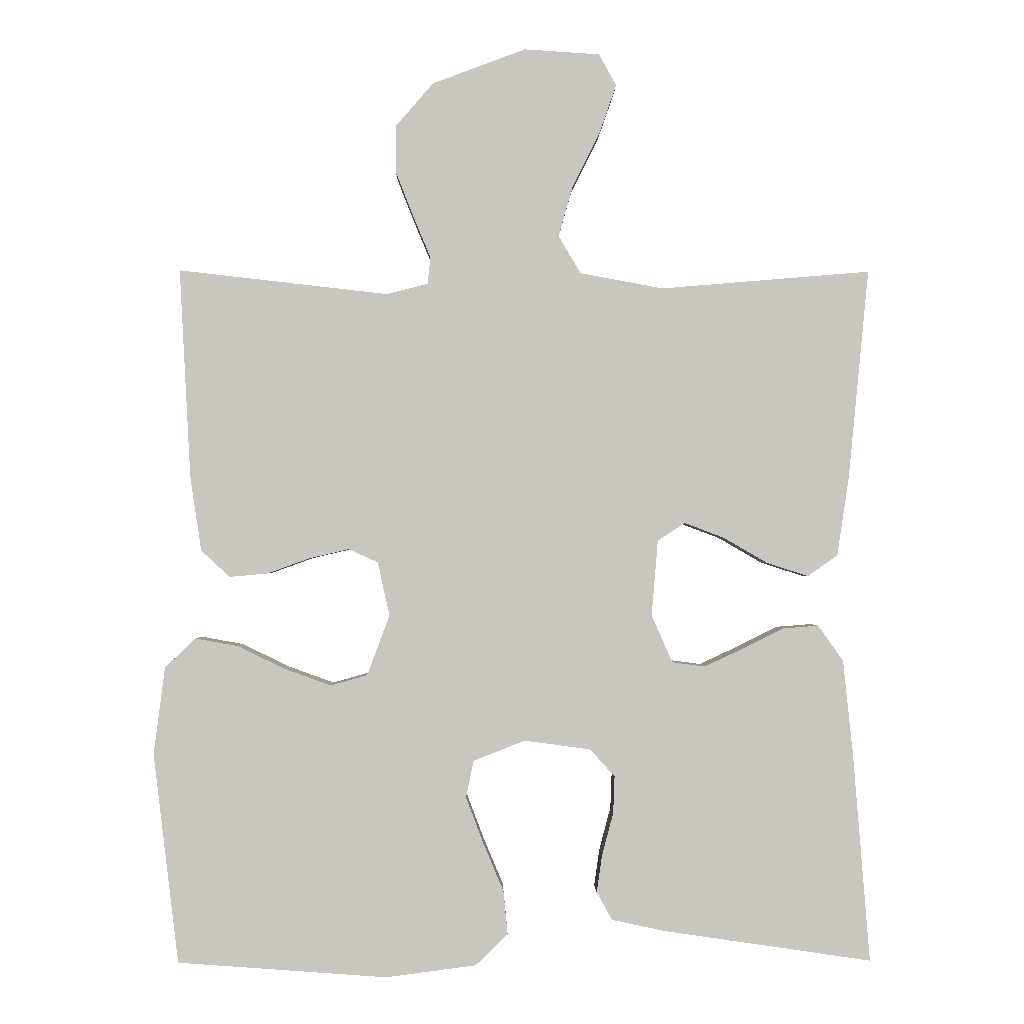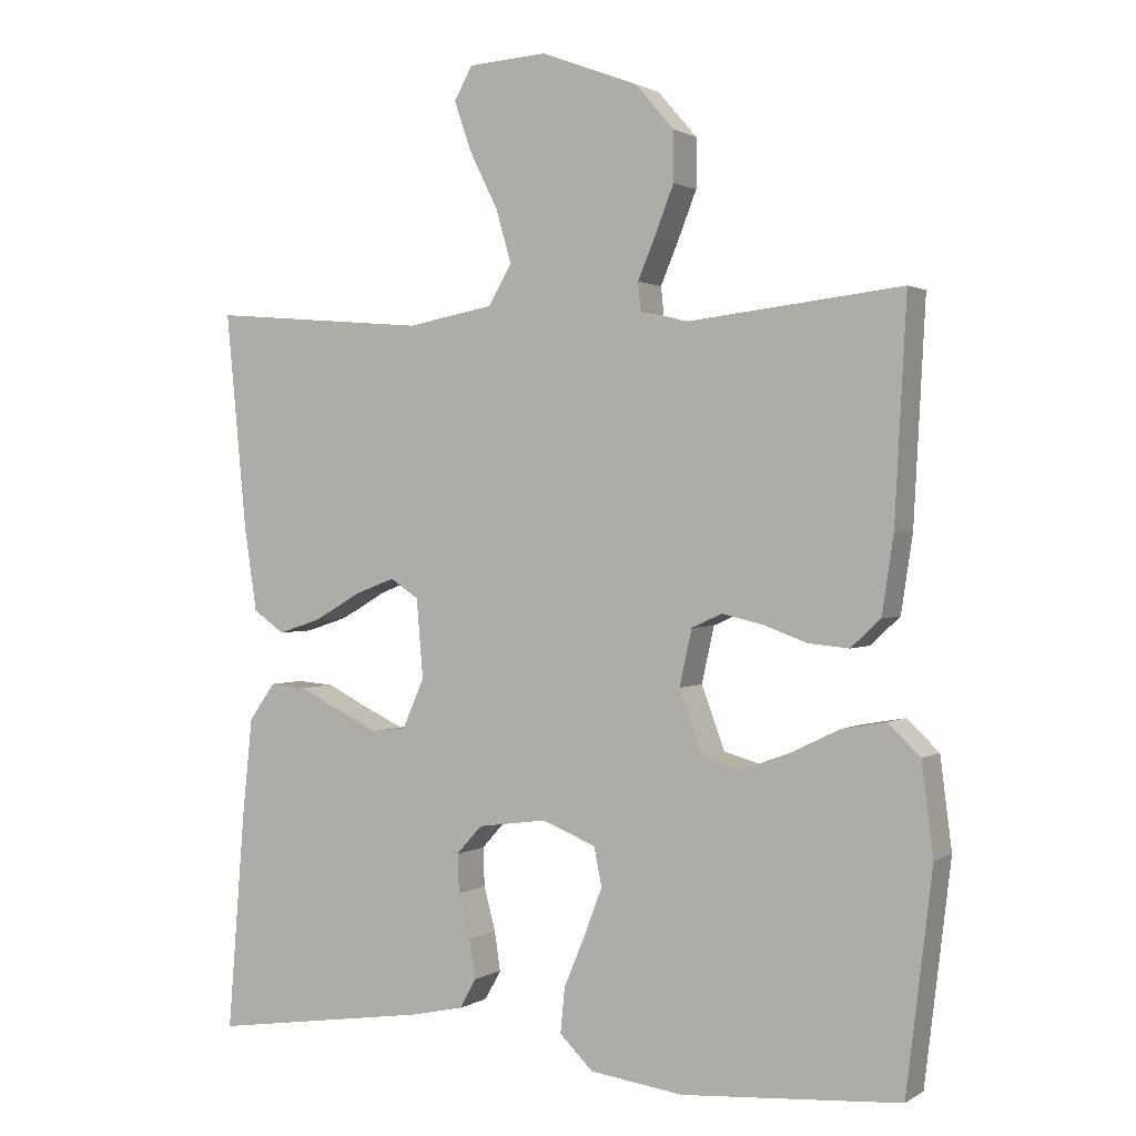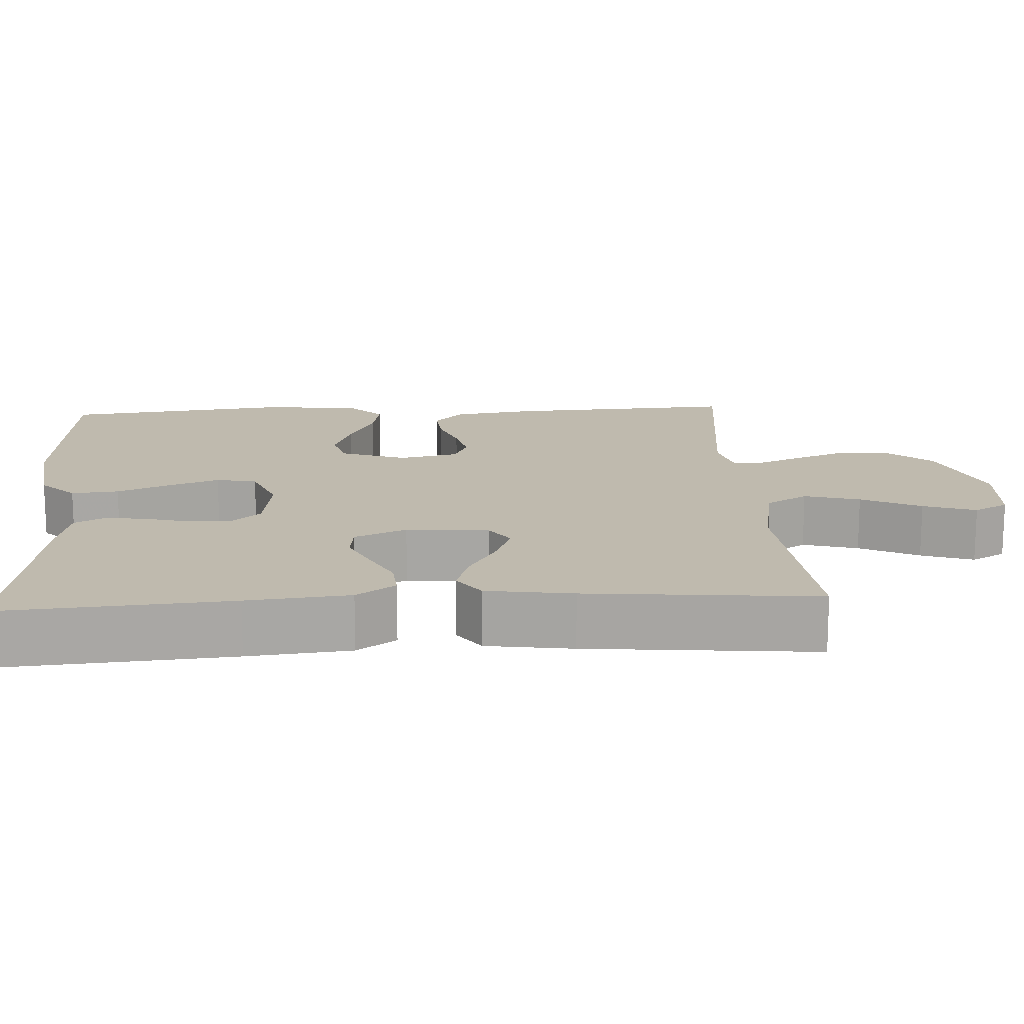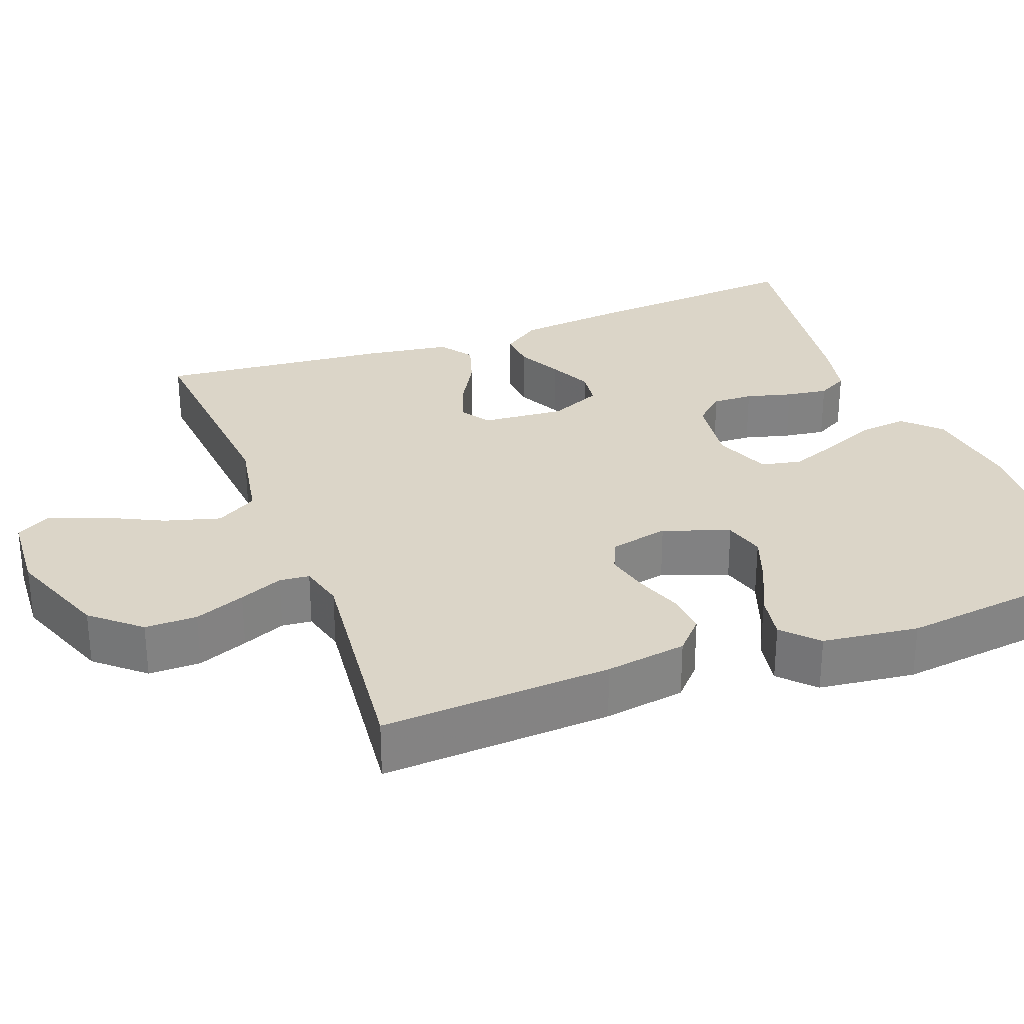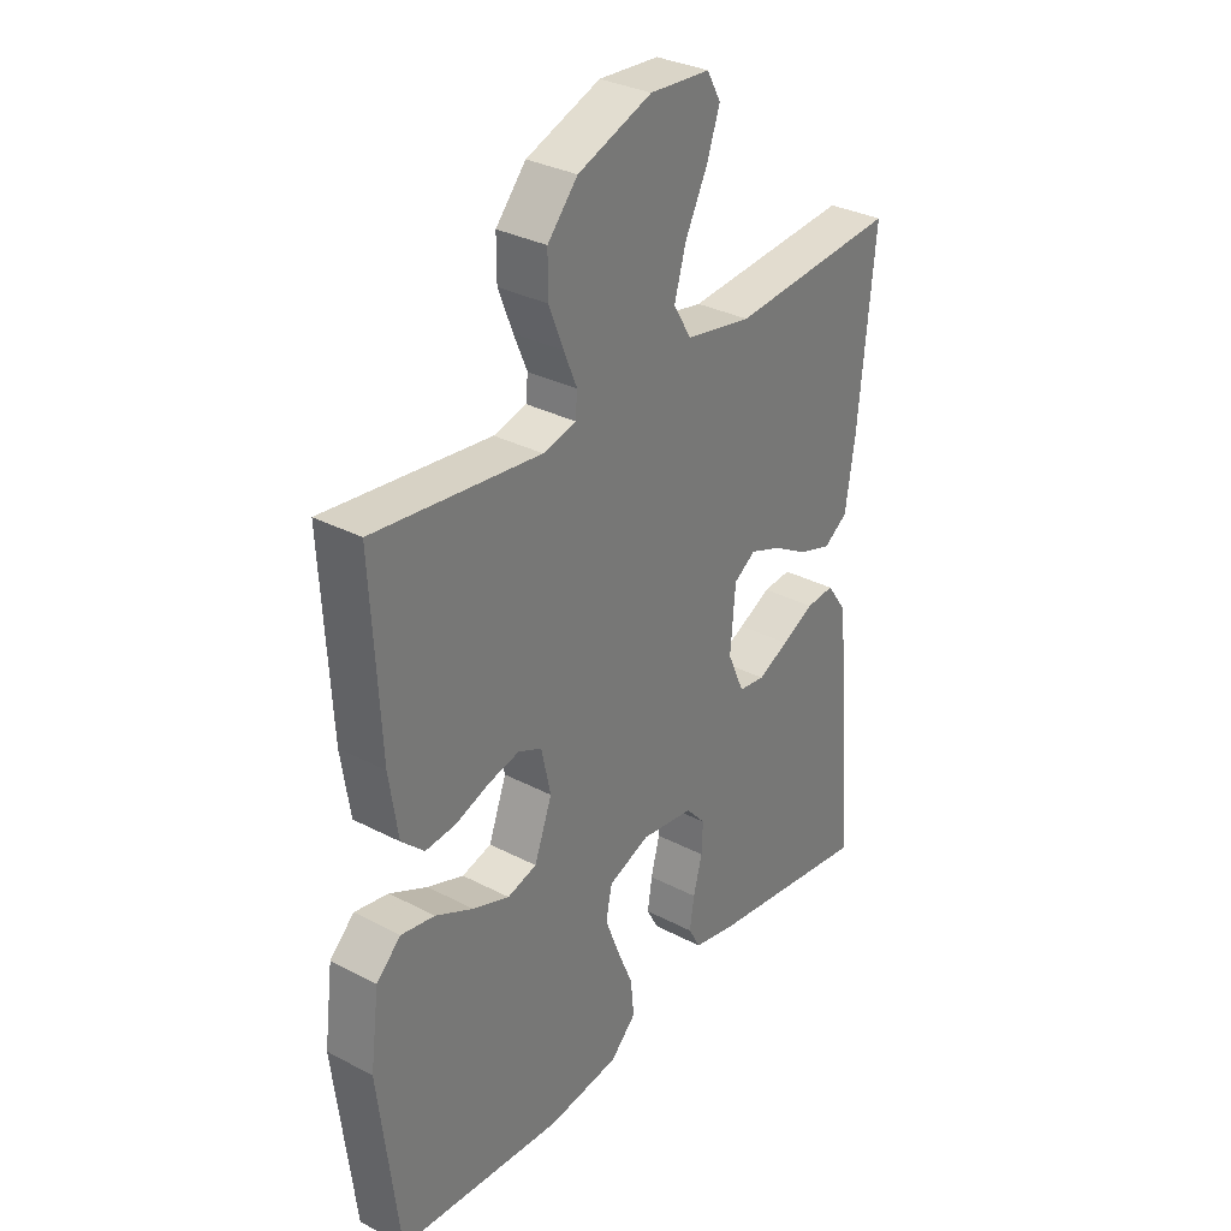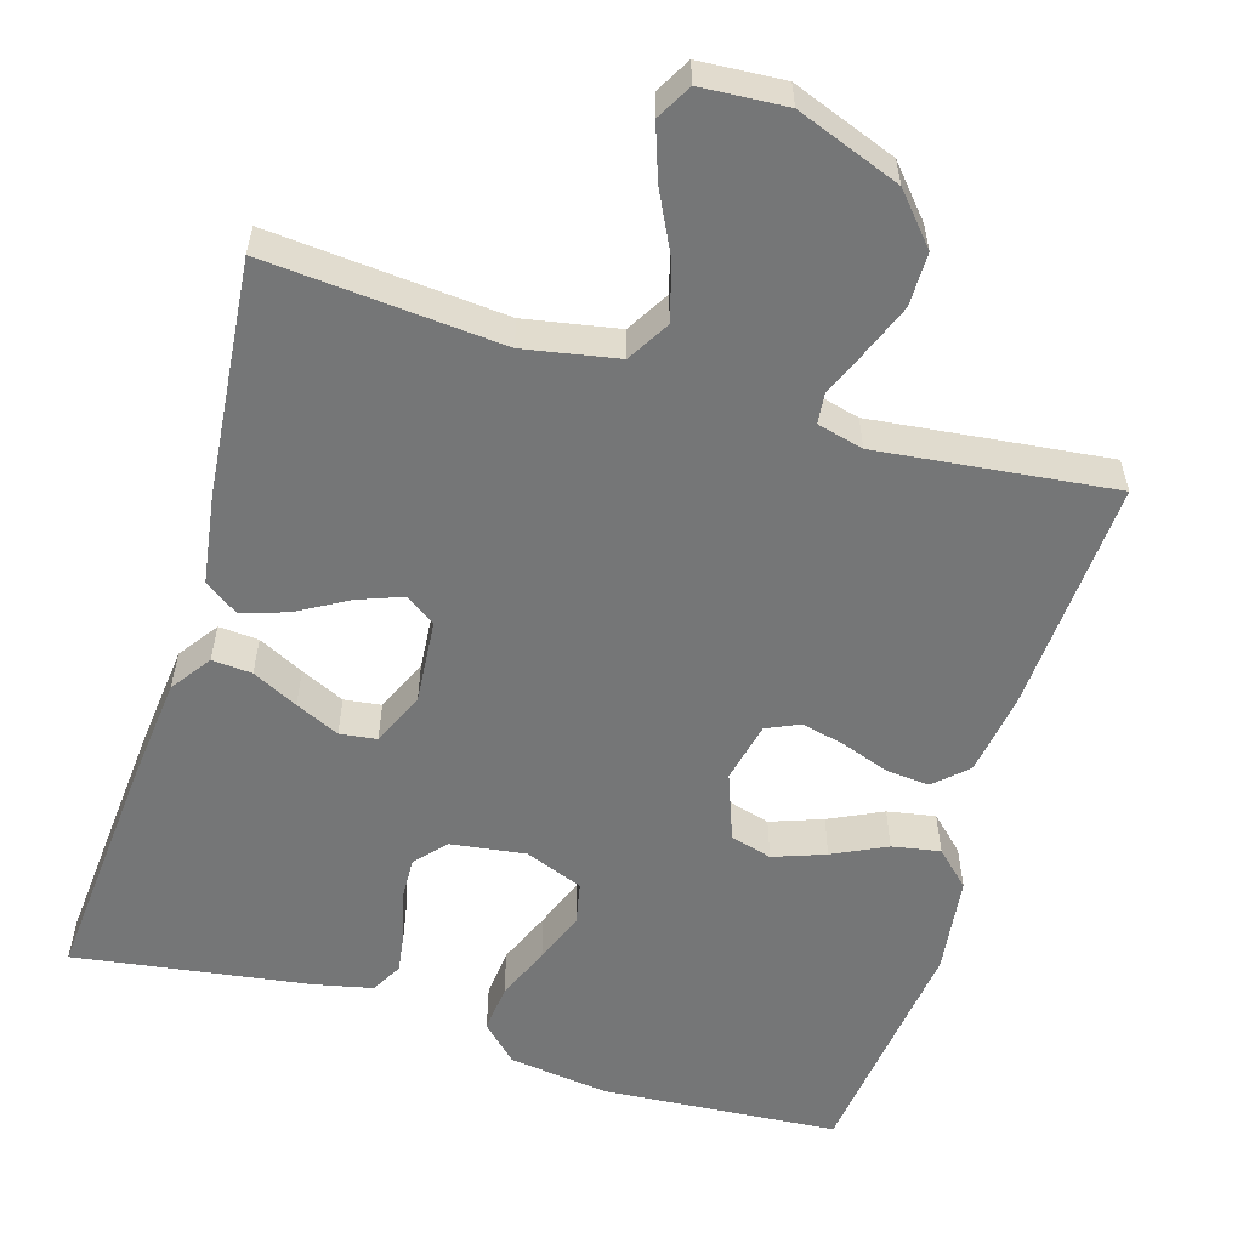
<metadata>
{"format":"obj","ext":"obj","renderer":"f3d","projection":"perspective","resolution":1024,"background":"white","views":[{"elev":-0.9,"azim":179.1,"up":"+Z"},{"elev":1.3,"azim":27.2,"up":"+Z"},{"elev":15.7,"azim":-93.3,"up":"+Y"},{"elev":29.5,"azim":69.2,"up":"+Y"},{"elev":32.0,"azim":126.4,"up":"+Z"},{"elev":-56.7,"azim":-16.8,"up":"+Y"}]}
</metadata>
<code>
v -0.5 0.07 0.5
v -0.2 0.07 0.475
v -0.081 0.07 0.497
v -0.049 0.07 0.551
v -0.07 0.07 0.624
v -0.109 0.07 0.702
v -0.133 0.07 0.771
v -0.108 0.07 0.816
v 0 0.07 0.823
v 0.133 0.07 0.773
v 0.187 0.07 0.711
v 0.187 0.07 0.643
v 0.161 0.07 0.577
v 0.137 0.07 0.52
v 0.141 0.07 0.481
v 0.2 0.07 0.466
v 0.5 0.07 0.5
v 0.484 0.07 0.2
v 0.468 0.07 0.094
v 0.427 0.07 0.056
v 0.372 0.07 0.061
v 0.311 0.07 0.083
v 0.255 0.07 0.096
v 0.213 0.07 0.077
v 0.196 0.07 0
v 0.228 0.07 -0.086
v 0.281 0.07 -0.101
v 0.347 0.07 -0.077
v 0.415 0.07 -0.044
v 0.476 0.07 -0.033
v 0.52 0.07 -0.075
v 0.536 0.07 -0.2
v 0.5 0.07 -0.5
v 0.2 0.07 -0.522
v 0.071 0.07 -0.505
v 0.025 0.07 -0.46
v 0.031 0.07 -0.398
v 0.06 0.07 -0.329
v 0.085 0.07 -0.263
v 0.074 0.07 -0.21
v 0 0.07 -0.181
v -0.095 0.07 -0.194
v -0.13 0.07 -0.233
v -0.128 0.07 -0.286
v -0.112 0.07 -0.346
v -0.104 0.07 -0.4
v -0.126 0.07 -0.44
v -0.2 0.07 -0.456
v -0.5 0.07 -0.5
v -0.476 0.07 -0.2
v -0.462 0.07 -0.066
v -0.426 0.07 -0.015
v -0.375 0.07 -0.019
v -0.317 0.07 -0.048
v -0.261 0.07 -0.074
v -0.214 0.07 -0.068
v -0.184 0.07 0
v -0.193 0.07 0.108
v -0.232 0.07 0.134
v -0.288 0.07 0.113
v -0.352 0.07 0.076
v -0.411 0.07 0.057
v -0.454 0.07 0.087
v -0.471 0.07 0.2
v -0.5 0 0.5
v -0.2 0 0.475
v -0.081 0 0.497
v -0.049 0 0.551
v -0.07 0 0.624
v -0.109 0 0.702
v -0.133 0 0.771
v -0.108 0 0.816
v 0 0 0.823
v 0.133 0 0.773
v 0.187 0 0.711
v 0.187 0 0.643
v 0.161 0 0.577
v 0.137 0 0.52
v 0.141 0 0.481
v 0.2 0 0.466
v 0.5 0 0.5
v 0.484 0 0.2
v 0.468 0 0.094
v 0.427 0 0.056
v 0.372 0 0.061
v 0.311 0 0.083
v 0.255 0 0.096
v 0.213 0 0.077
v 0.196 0 0
v 0.228 0 -0.086
v 0.281 0 -0.101
v 0.347 0 -0.077
v 0.415 0 -0.044
v 0.476 0 -0.033
v 0.52 0 -0.075
v 0.536 0 -0.2
v 0.5 0 -0.5
v 0.2 0 -0.522
v 0.071 0 -0.505
v 0.025 0 -0.46
v 0.031 0 -0.398
v 0.06 0 -0.329
v 0.085 0 -0.263
v 0.074 0 -0.21
v 0 0 -0.181
v -0.095 0 -0.194
v -0.13 0 -0.233
v -0.128 0 -0.286
v -0.112 0 -0.346
v -0.104 0 -0.4
v -0.126 0 -0.44
v -0.2 0 -0.456
v -0.5 0 -0.5
v -0.476 0 -0.2
v -0.462 0 -0.066
v -0.426 0 -0.015
v -0.375 0 -0.019
v -0.317 0 -0.048
v -0.261 0 -0.074
v -0.214 0 -0.068
v -0.184 0 0
v -0.193 0 0.108
v -0.232 0 0.134
v -0.288 0 0.113
v -0.352 0 0.076
v -0.411 0 0.057
v -0.454 0 0.087
v -0.471 0 0.2
f 63 64 1 2
f 60 61 62 63
f 59 60 63 2
f 58 59 2 3
f 57 58 3 4
f 51 52 53 54
f 51 54 55
f 50 51 55
f 49 50 55 56
f 47 48 49 56
f 44 45 46 47
f 43 44 47 56
f 35 36 37 38
f 35 38 39
f 34 35 39
f 33 34 39 40
f 31 32 33 40
f 28 29 30 31
f 27 28 31 40
f 19 20 21 22
f 19 22 23
f 16 17 18 19
f 15 16 19 23
f 11 12 13 14
f 9 10 11 14
f 9 14 15
f 5 6 7 8
f 4 5 8 9
f 42 43 56 57
f 41 42 57 4
f 26 27 40 41
f 25 26 41 4
f 24 25 4 9
f 9 15 23 24
f 66 65 128 127
f 127 126 125 124
f 66 127 124 123
f 67 66 123 122
f 68 67 122 121
f 118 117 116 115
f 119 118 115
f 119 115 114
f 120 119 114 113
f 120 113 112 111
f 111 110 109 108
f 120 111 108 107
f 102 101 100 99
f 103 102 99
f 103 99 98
f 104 103 98 97
f 104 97 96 95
f 95 94 93 92
f 104 95 92 91
f 86 85 84 83
f 87 86 83
f 83 82 81 80
f 87 83 80 79
f 78 77 76 75
f 78 75 74 73
f 79 78 73
f 72 71 70 69
f 73 72 69 68
f 121 120 107 106
f 68 121 106 105
f 105 104 91 90
f 68 105 90 89
f 73 68 89 88
f 88 87 79 73
f 1 65 66 2
f 2 66 67 3
f 3 67 68 4
f 4 68 69 5
f 5 69 70 6
f 6 70 71 7
f 7 71 72 8
f 8 72 73 9
f 9 73 74 10
f 10 74 75 11
f 11 75 76 12
f 12 76 77 13
f 13 77 78 14
f 14 78 79 15
f 15 79 80 16
f 16 80 81 17
f 17 81 82 18
f 18 82 83 19
f 19 83 84 20
f 20 84 85 21
f 21 85 86 22
f 22 86 87 23
f 23 87 88 24
f 24 88 89 25
f 25 89 90 26
f 26 90 91 27
f 27 91 92 28
f 28 92 93 29
f 29 93 94 30
f 30 94 95 31
f 31 95 96 32
f 32 96 97 33
f 33 97 98 34
f 34 98 99 35
f 35 99 100 36
f 36 100 101 37
f 37 101 102 38
f 38 102 103 39
f 39 103 104 40
f 40 104 105 41
f 41 105 106 42
f 42 106 107 43
f 43 107 108 44
f 44 108 109 45
f 45 109 110 46
f 46 110 111 47
f 47 111 112 48
f 48 112 113 49
f 49 113 114 50
f 50 114 115 51
f 51 115 116 52
f 52 116 117 53
f 53 117 118 54
f 54 118 119 55
f 55 119 120 56
f 56 120 121 57
f 57 121 122 58
f 58 122 123 59
f 59 123 124 60
f 60 124 125 61
f 61 125 126 62
f 62 126 127 63
f 63 127 128 64
f 64 128 65 1

</code>
